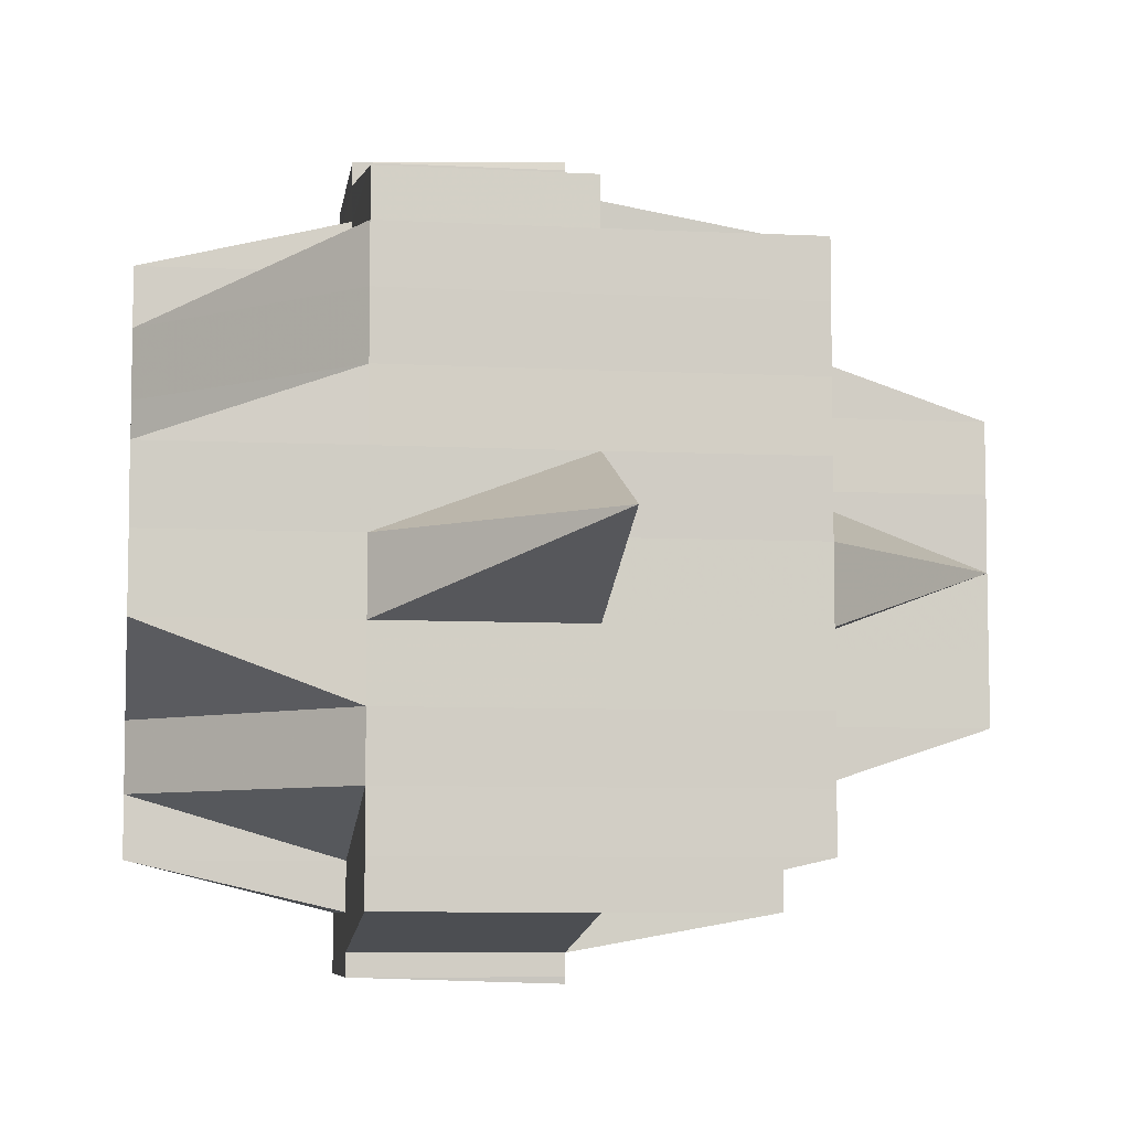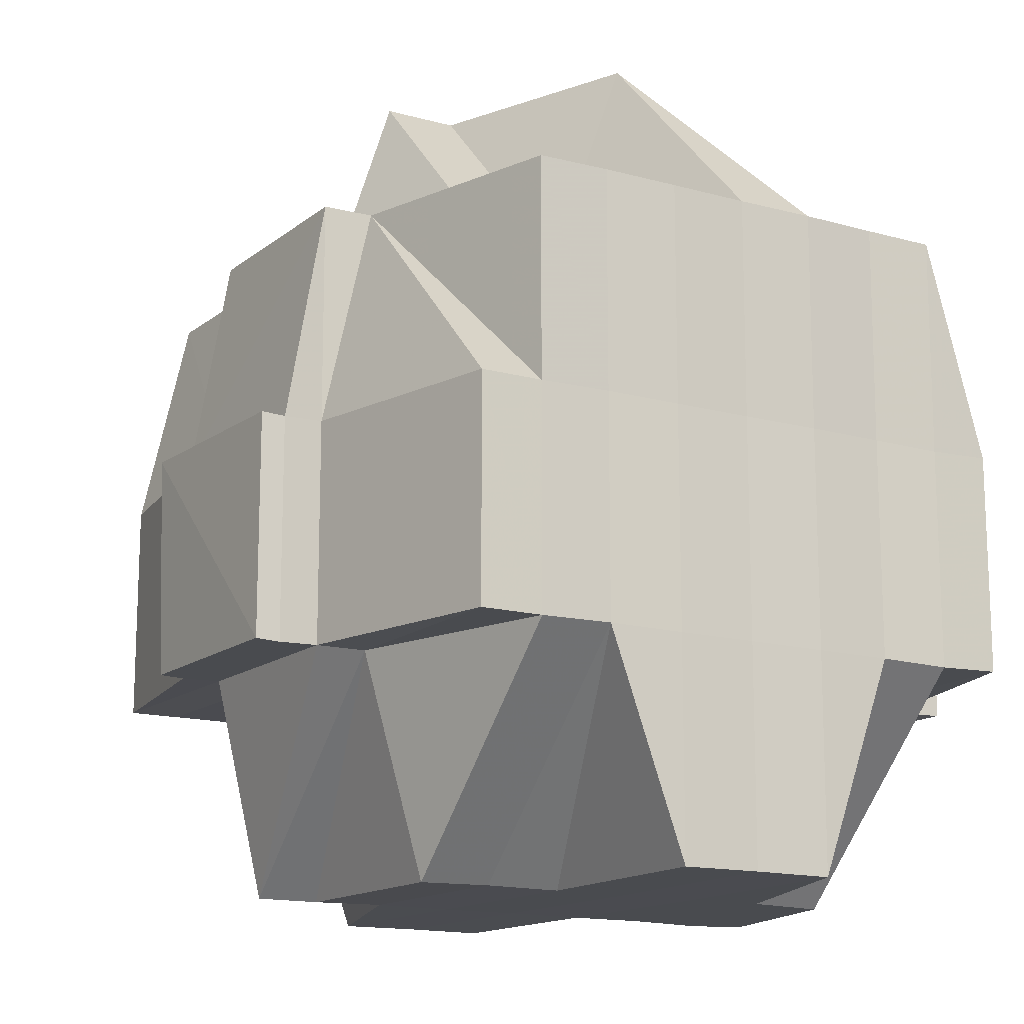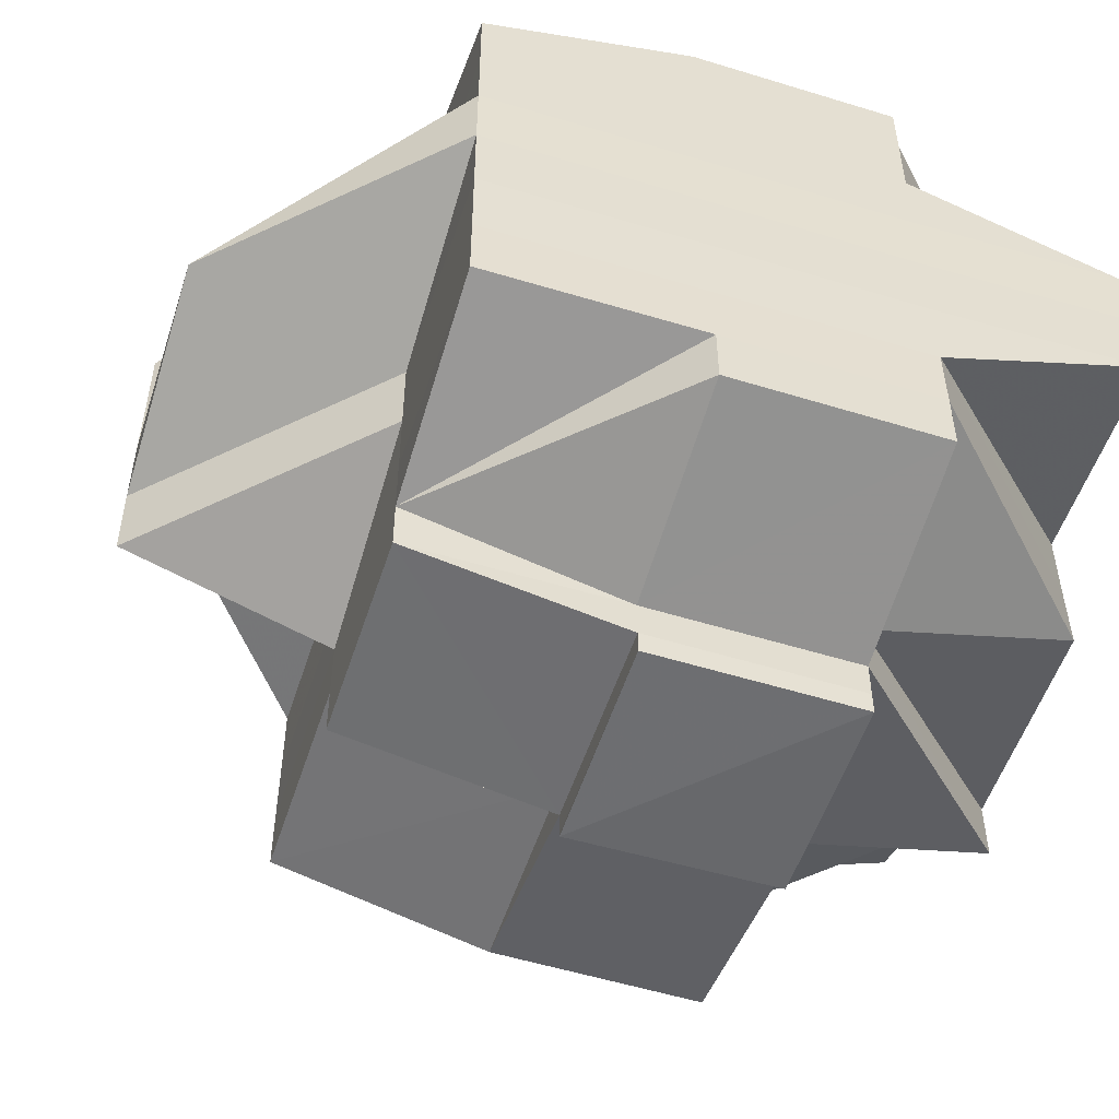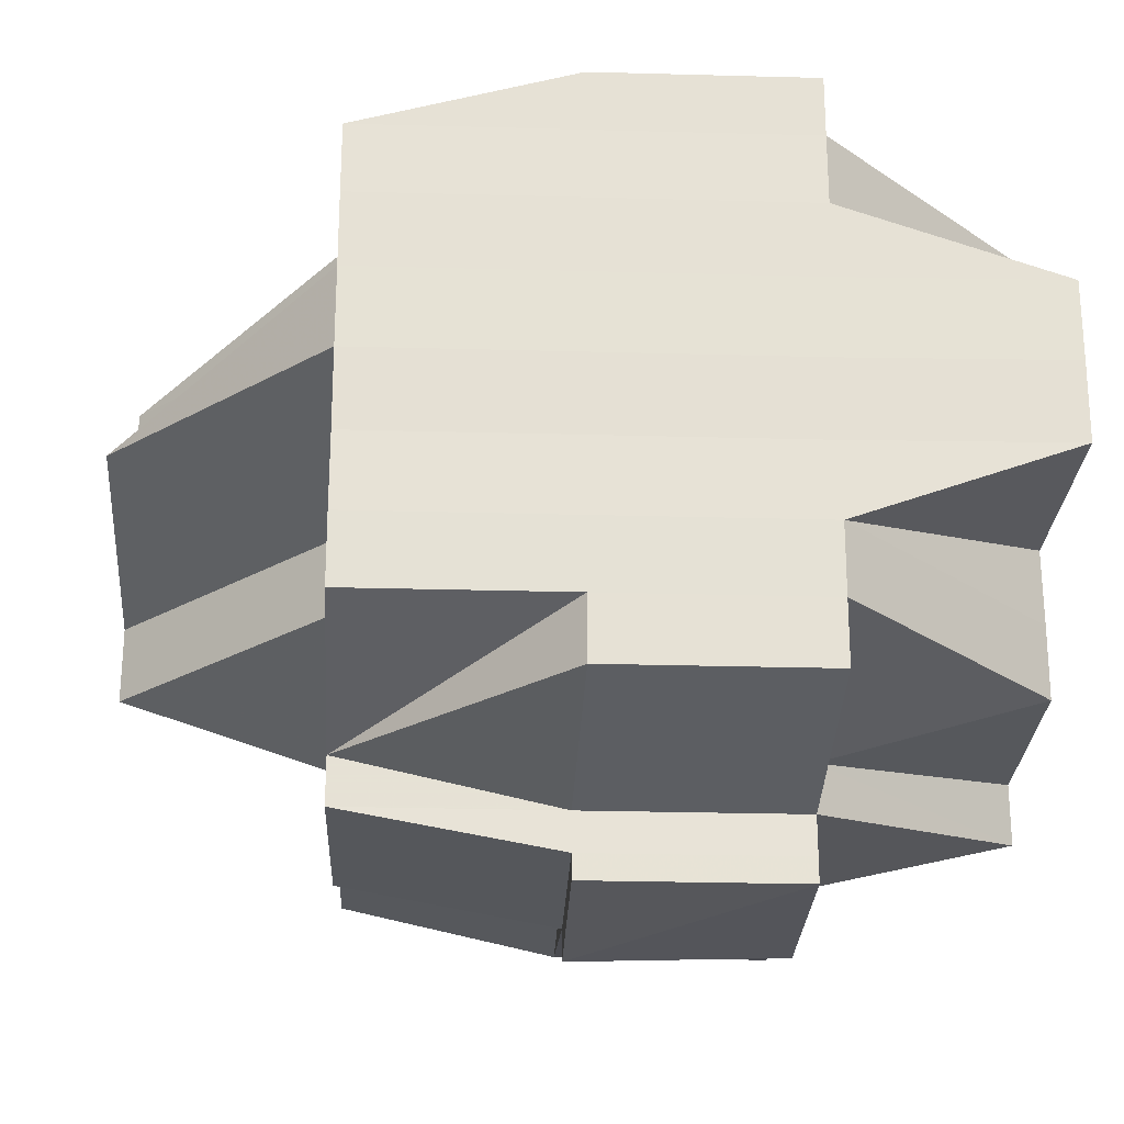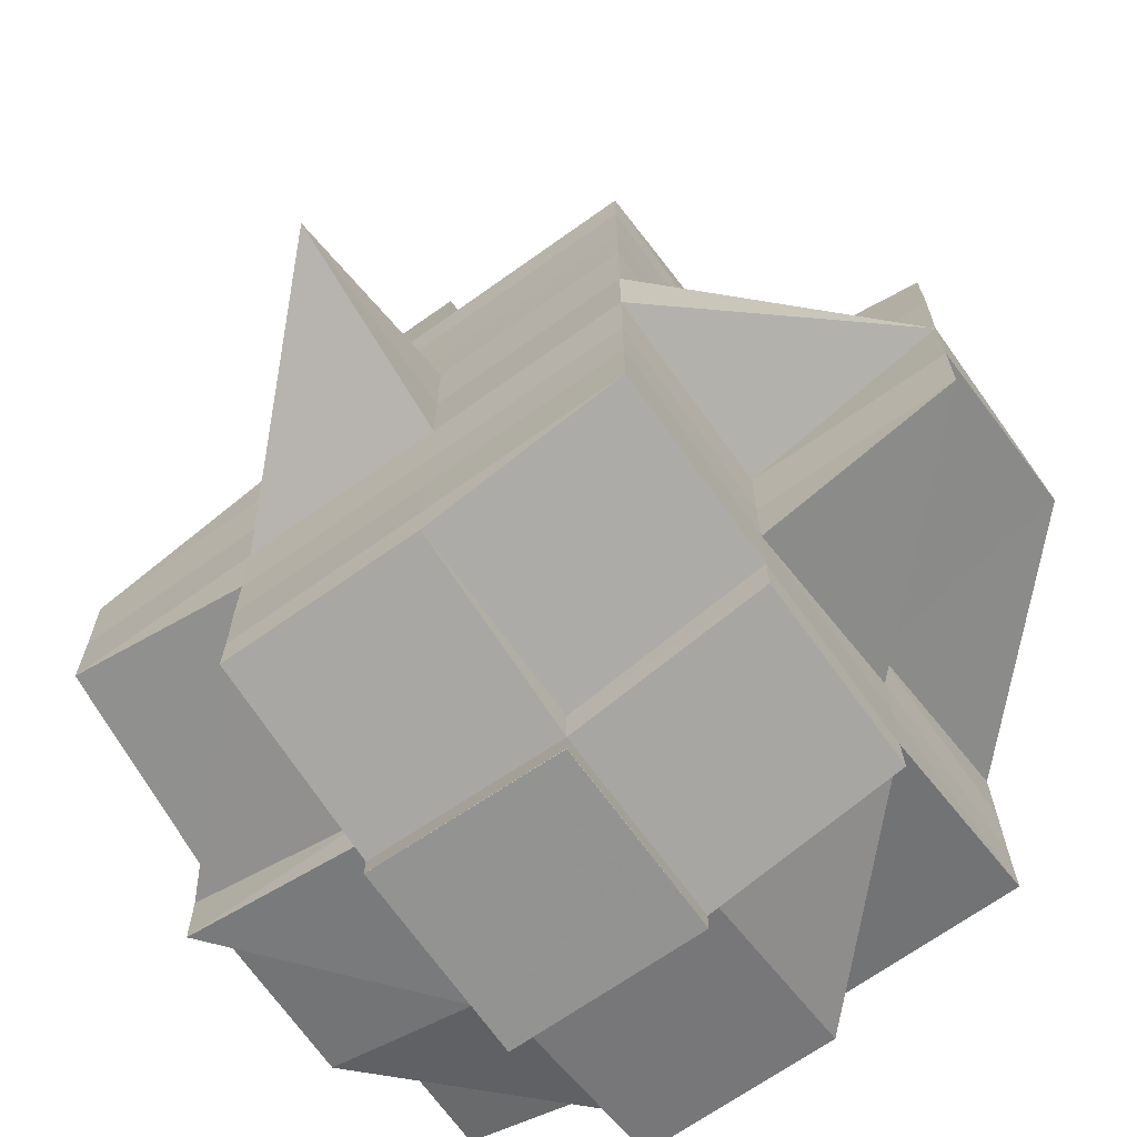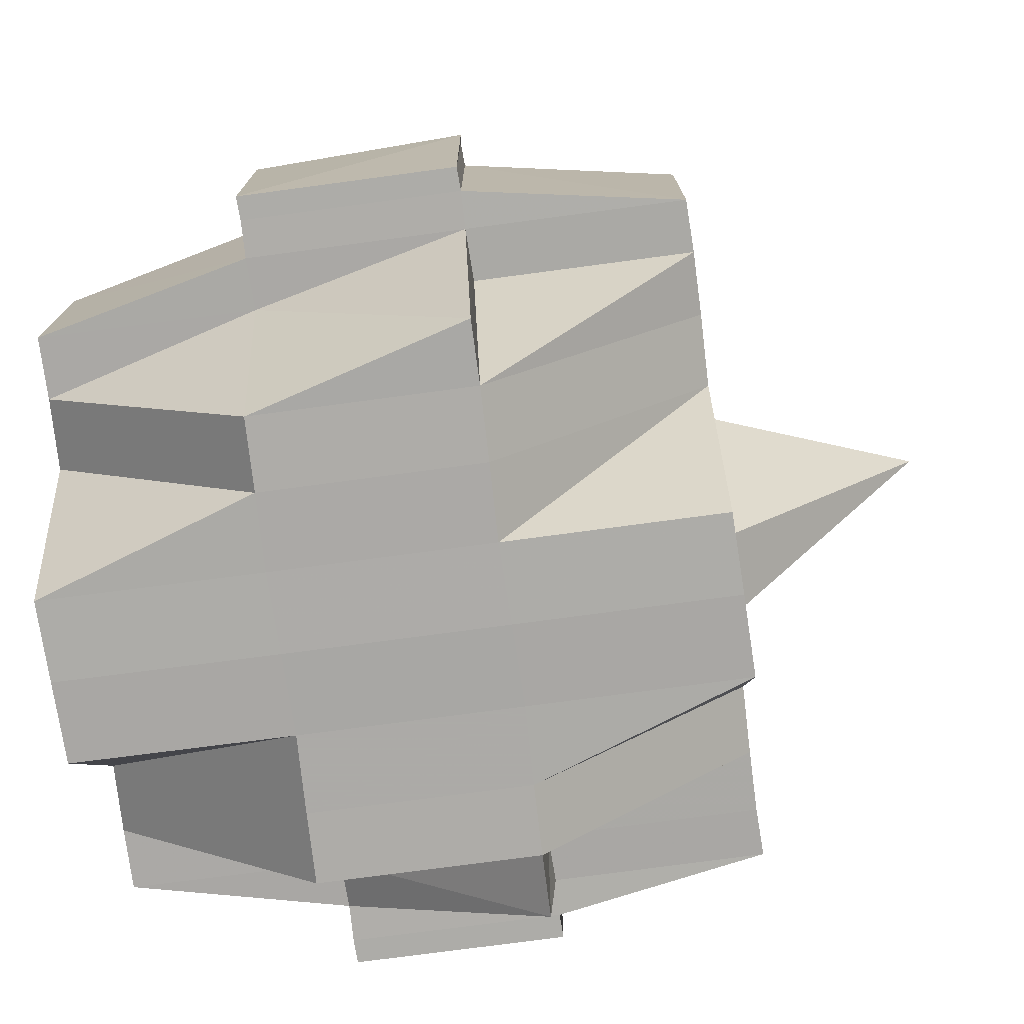
<metadata>
{"format":"obj","ext":"obj","renderer":"f3d","projection":"perspective","resolution":1024,"background":"white","views":[{"elev":-7.0,"azim":81.7,"up":"+Z"},{"elev":-14.5,"azim":-121.0,"up":"+Y"},{"elev":-53.3,"azim":-107.9,"up":"+Z"},{"elev":-25.1,"azim":-92.4,"up":"+Z"},{"elev":-68.1,"azim":125.4,"up":"+Z"},{"elev":-76.0,"azim":7.5,"up":"+Y"}]}
</metadata>
<code>
o 35
v 2163 1860 15.78
v 2163 1860 15.78
v 2163 1860 15.78
v 2163 1860 15.78
v 2163 1860 15.78
v 2163 1860 15.78
v 2163 1860 15.78
v 2163 1860 15.78
v 2163 1860 15.78
v 2163 1860 15.78
v 2163 1860 15.78
v 2163 1860 15.78
v 2163 1860 15.78
v 2163 1860 15.78
v 2163 1860 15.78
v 2163 1860 15.78
v 2163 1860 15.78
v 2163 1860 15.78
v 2163 1860 15.78
v 2163 1860 15.78
v 2163 1860 15.78
v 2163 1860 15.78
v 2163 1860 15.78
v 2163 1860 15.78
v 2163 1860 15.78
v 2163 1860 15.78
v 2163 1860 15.78
v 2163 1860 15.78
v 2163 1860 15.78
v 2163 1860 15.78
v 2163 1860 15.78
v 2163 1860 15.78
v 2163 1860 15.78
v 2163 1860 15.78
v 2163 1860 15.78
v 2163 1860 15.77
v 2163 1860 15.78
v 2163 1860 15.78
v 2163 1860 15.78
v 2163 1860 15.78
v 2163 1860 15.78
v 2163 1860 15.78
v 2163 1860 15.78
v 2163 1860 15.78
v 2163 1860 15.78
v 2163 1860 15.78
v 2163 1860 15.78
v 2163 1860 15.78
v 2163 1860 15.78
v 2163 1860 15.78
v 2163 1860 15.78
v 2163 1860 15.78
v 2163 1860 15.78
v 2163 1860 15.78
v 2163 1860 15.78
v 2163 1860 15.78
v 2163 1860 15.78
v 2163 1860 15.78
v 2163 1860 15.78
v 2163 1860 15.77
v 2163 1860 15.78
v 2163 1860 15.77
v 2163 1860 15.78
v 2163 1860 15.78
v 2163 1860 15.77
v 2163 1860 15.77
v 2163 1860 15.77
v 2163 1860 15.77
v 2163 1860 15.77
v 2163 1860 15.78
v 2163 1860 15.78
v 2163 1860 15.77
v 2163 1860 15.78
v 2163 1860 15.77
v 2163 1860 15.77
v 2163 1860 15.77
v 2163 1860 15.77
v 2163 1860 15.78
v 2163 1860 15.78
v 2163 1860 15.78
v 2163 1860 15.78
v 2163 1860 15.77
v 2163 1860 15.77
v 2163 1860 15.77
v 2163 1860 15.77
v 2163 1860 15.78
v 2163 1860 15.76
v 2163 1860 15.76
v 2163 1860 15.76
v 2163 1860 15.76
v 2163 1860 15.76
v 2163 1860 15.76
v 2163 1860 15.77
v 2163 1860 15.77
v 2163 1860 15.76
v 2163 1860 15.77
v 2163 1860 15.76
v 2163 1860 15.77
v 2163 1860 15.77
v 2163 1860 15.77
v 2163 1860 15.77
v 2163 1860 15.77
v 2163 1860 15.78
v 2163 1860 15.76
v 2163 1860 15.76
v 2163 1860 15.76
v 2163 1860 15.76
v 2163 1860 15.76
v 2163 1860 15.76
v 2163 1860 15.76
v 2163 1860 15.76
v 2163 1860 15.75
v 2163 1860 15.76
v 2163 1860 15.76
v 2163 1860 15.77
v 2163 1860 15.76
v 2163 1860 15.75
v 2163 1860 15.75
v 2163 1860 15.76
v 2163 1860 15.75
v 2163 1860 15.76
v 2163 1860 15.76
v 2163 1860 15.75
v 2163 1860 15.75
v 2163 1860 15.75
v 2163 1860 15.75
v 2163 1860 15.75
v 2163 1860 15.75
v 2163 1860 15.75
v 2163 1860 15.75
v 2163 1860 15.75
v 2163 1860 15.75
v 2163 1860 15.75
v 2163 1860 15.75
v 2163 1860 15.75
v 2163 1860 15.75
v 2163 1860 15.75
v 2163 1860 15.75
v 2163 1860 15.75
v 2163 1860 15.75
v 2163 1860 15.75
v 2163 1860 15.75
v 2163 1860 15.75
v 2163 1860 15.75
v 2163 1860 15.75
v 2163 1860 15.75
v 2163 1860 15.75
v 2163 1860 15.75
v 2163 1860 15.75
v 2163 1860 15.75
v 2163 1860 15.75
v 2163 1860 15.75
v 2163 1860 15.75
v 2163 1860 15.75
v 2163 1860 15.75
v 2163 1860 15.75
v 2163 1860 15.75
v 2163 1860 15.75
v 2163 1860 15.75
v 2163 1860 15.75
v 2163 1860 15.75
v 2163 1860 15.75
v 2163 1860 15.75
v 2163 1860 15.75
v 2163 1860 15.76
v 2163 1860 15.75
v 2163 1860 15.76
v 2163 1860 15.76
v 2163 1860 15.76
v 2163 1860 15.75
v 2163 1860 15.76
v 2163 1860 15.76
v 2163 1860 15.76
v 2163 1860 15.76
v 2163 1860 15.76
v 2163 1860 15.76
v 2163 1860 15.76
v 2163 1860 15.76
v 2163 1860 15.75
v 2163 1860 15.75
v 2163 1860 15.76
v 2163 1860 15.75
v 2163 1860 15.75
v 2163 1860 15.76
v 2163 1860 15.76
v 2163 1860 15.76
v 2163 1860 15.76
v 2163 1860 15.77
v 2163 1860 15.76
v 2163 1860 15.76
v 2163 1860 15.77
v 2163 1860 15.77
v 2163 1860 15.77
v 2163 1860 15.77
v 2163 1860 15.76
v 2163 1860 15.77
v 2163 1860 15.77
v 2163 1860 15.77
v 2163 1860 15.77
v 2163 1860 15.77
v 2163 1860 15.77
v 2163 1860 15.77
v 2163 1860 15.77
v 2163 1860 15.77
v 2163 1860 15.77
v 2163 1860 15.77
v 2163 1860 15.78
v 2163 1860 15.78
v 2163 1860 15.78
v 2163 1860 15.78
v 2163 1860 15.78
v 2163 1860 15.78
v 2163 1860 15.78
v 2163 1860 15.78
v 2163 1860 15.78
v 2163 1860 15.78
v 2163 1860 15.78
v 2163 1860 15.78
v 2163 1860 15.78
v 2163 1860 15.78
v 2163 1860 15.78
v 2163 1860 15.78
v 2163 1860 15.78
v 2163 1860 15.78
v 2163 1860 15.78
v 2163 1860 15.78
v 2163 1860 15.78
v 2163 1860 15.78
v 2163 1860 15.78
v 2163 1860 15.78
v 2163 1860 15.78
v 2163 1860 15.77
v 2163 1860 15.77
v 2163 1860 15.77
v 2163 1860 15.77
v 2163 1860 15.77
v 2163 1860 15.77
v 2163 1860 15.77
v 2163 1860 15.77
v 2163 1860 15.77
v 2163 1860 15.77
v 2163 1860 15.77
v 2163 1860 15.77
v 2163 1860 15.76
v 2163 1860 15.77
v 2163 1860 15.77
v 2163 1860 15.78
v 2163 1860 15.78
v 2163 1860 15.78
v 2163 1860 15.78
v 2163 1860 15.78
v 2163 1860 15.78
v 2163 1860 15.78
v 2163 1860 15.78
v 2163 1860 15.78
v 2163 1860 15.78
v 2163 1860 15.78
v 2163 1860 15.78
v 2163 1860 15.78
v 2163 1860 15.78
v 2163 1860 15.78
v 2163 1860 15.77
v 2163 1860 15.78
v 2163 1860 15.77
v 2163 1860 15.77
v 2163 1860 15.77
v 2163 1860 15.77
v 2163 1860 15.77
v 2163 1860 15.77
v 2163 1860 15.77
v 2163 1860 15.77
v 2163 1860 15.77
v 2163 1860 15.77
v 2163 1860 15.77
v 2163 1860 15.77
v 2163 1860 15.77
v 2163 1860 15.77
v 2163 1860 15.76
v 2163 1860 15.76
v 2163 1860 15.76
v 2163 1860 15.76
v 2163 1860 15.76
v 2163 1860 15.76
v 2163 1860 15.76
v 2163 1860 15.76
v 2163 1860 15.76
v 2163 1860 15.76
v 2163 1860 15.76
v 2163 1860 15.77
v 2163 1860 15.76
v 2163 1860 15.76
v 2163 1860 15.76
v 2163 1860 15.76
v 2163 1860 15.75
v 2163 1860 15.76
v 2163 1860 15.75
v 2163 1860 15.75
v 2163 1860 15.75
v 2163 1860 15.75
v 2163 1860 15.75
v 2163 1860 15.75
v 2163 1860 15.75
v 2163 1860 15.75
v 2163 1860 15.75
v 2163 1860 15.75
v 2163 1860 15.76
v 2163 1860 15.76
v 2163 1860 15.76
v 2163 1860 15.76
v 2163 1860 15.76
v 2163 1860 15.76
v 2163 1860 15.77
v 2163 1860 15.76
v 2163 1860 15.76
v 2163 1860 15.76
v 2163 1860 15.76
v 2163 1860 15.77
v 2163 1860 15.76
v 2163 1860 15.77
v 2163 1860 15.77
v 2163 1860 15.76
v 2163 1860 15.76
v 2163 1860 15.77
v 2163 1860 15.77
v 2163 1860 15.77
v 2163 1860 15.77
v 2163 1860 15.76
v 2163 1860 15.75
v 2163 1860 15.75
v 2163 1860 15.75
v 2163 1860 15.75
v 2163 1860 15.75
v 2163 1860 15.75
v 2163 1860 15.75
v 2163 1860 15.75
v 2163 1860 15.75
v 2163 1860 15.75
v 2163 1860 15.75
v 2163 1860 15.75
v 2163 1860 15.75
v 2163 1860 15.75
v 2163 1860 15.75
v 2163 1860 15.75
v 2163 1860 15.75
v 2163 1860 15.75
v 2163 1860 15.75
v 2163 1860 15.75
v 2163 1860 15.75
v 2163 1860 15.75
v 2163 1860 15.75
f 1 2 3
f 4 5 2
f 6 4 7
f 8 9 3
f 10 11 9
f 12 10 13
f 14 15 8
f 15 16 17
f 18 19 17
f 19 20 21
f 19 21 22
f 18 23 19
f 24 22 25
f 26 23 27
f 28 29 23
f 23 30 31
f 32 33 30
f 23 32 34
f 35 32 23
f 35 36 32
f 37 24 38
f 38 39 40
f 41 42 37
f 42 43 44
f 45 46 24
f 47 46 37
f 46 48 39
f 49 50 46
f 51 52 48
f 46 51 18
f 53 51 46
f 54 55 52
f 51 54 56
f 53 57 51
f 57 54 51
f 58 57 53
f 59 60 54
f 61 58 53
f 58 62 57
f 63 61 53
f 64 65 58
f 65 66 62
f 67 62 58
f 68 69 67
f 70 61 63
f 71 72 61
f 73 71 63
f 72 74 75
f 74 76 77
f 63 78 79
f 80 63 47
f 81 63 80
f 77 82 83
f 77 84 82
f 85 83 86
f 87 88 84
f 89 90 88
f 91 92 90
f 93 94 77
f 93 87 94
f 95 87 93
f 96 97 93
f 98 96 99
f 99 100 101
f 102 101 103
f 95 104 87
f 104 105 106
f 107 104 95
f 108 109 105
f 104 108 89
f 110 108 104
f 107 110 104
f 111 112 108
f 113 107 95
f 113 114 115
f 116 110 107
f 116 117 110
f 118 117 119
f 117 120 121
f 122 107 113
f 123 124 120
f 123 125 124
f 126 127 125
f 128 129 123
f 129 126 130
f 131 130 123
f 132 133 131
f 133 134 135
f 136 132 137
f 130 138 139
f 130 139 140
f 141 142 138
f 143 142 144
f 145 144 146
f 147 145 148
f 149 146 150
f 151 150 152
f 153 143 154
f 155 153 156
f 157 155 158
f 154 135 159
f 137 154 160
f 137 159 161
f 162 137 163
f 164 161 165
f 158 137 164
f 164 137 166
f 158 164 167
f 167 164 168
f 169 170 167
f 167 168 171
f 172 169 173
f 173 167 171
f 174 167 173
f 171 168 175
f 173 171 176
f 171 175 177
f 168 178 175
f 168 179 178
f 180 179 181
f 182 128 179
f 178 179 116
f 179 183 184
f 179 159 183
f 178 116 185
f 175 178 185
f 185 116 107
f 185 107 122
f 175 185 186
f 186 185 122
f 177 175 186
f 186 187 188
f 189 190 177
f 177 186 191
f 191 188 192
f 191 186 193
f 194 177 191
f 195 177 194
f 196 189 194
f 194 191 197
f 197 192 198
f 197 191 199
f 200 194 197
f 201 196 200
f 202 194 200
f 200 197 203
f 203 197 204
f 205 200 203
f 206 200 205
f 205 203 207
f 32 205 207
f 36 205 32
f 36 206 205
f 207 203 208
f 203 204 208
f 207 208 209
f 210 209 211
f 209 212 213
f 214 215 209
f 209 208 216
f 208 217 216
f 208 204 217
f 216 217 218
f 219 218 220
f 220 221 222
f 223 224 221
f 217 225 224
f 226 227 222
f 228 229 227
f 230 231 226
f 217 232 70
f 232 233 225
f 204 232 217
f 234 235 233
f 236 237 235
f 232 234 102
f 204 238 232
f 238 234 232
f 239 238 240
f 238 241 234
f 193 241 238
f 242 243 238
f 243 244 241
f 241 115 245
f 122 113 241
f 241 113 246
f 247 248 249
f 248 250 251
f 252 253 254
f 253 255 256
f 257 258 259
f 260 261 258
f 62 262 263
f 264 265 262
f 266 264 62
f 62 264 267
f 66 268 264
f 267 269 54
f 54 269 35
f 269 36 35
f 60 270 269
f 269 271 36
f 272 271 269
f 271 273 36
f 273 206 36
f 272 274 271
f 273 275 206
f 271 276 273
f 274 276 271
f 276 275 273
f 277 274 272
f 264 277 272
f 94 277 264
f 277 278 274
f 268 279 277
f 279 280 278
f 281 278 277
f 282 283 281
f 283 284 285
f 286 285 287
f 288 287 289
f 290 291 286
f 292 290 293
f 291 294 295
f 296 297 295
f 296 298 299
f 300 301 298
f 302 301 303
f 304 303 305
f 295 297 306
f 297 158 306
f 295 306 307
f 306 152 308
f 306 308 309
f 307 309 310
f 307 306 311
f 278 310 312
f 313 307 278
f 278 307 314
f 280 315 307
f 311 173 316
f 314 316 276
f 317 318 276
f 318 172 316
f 276 316 275
f 316 173 176
f 316 176 275
f 275 176 202
f 275 319 320
f 176 321 319
f 176 322 321
f 323 324 325
f 326 327 324
f 328 329 108
f 330 331 328
f 108 329 91
f 329 140 332
f 329 332 109
f 112 333 329
f 333 334 335
f 336 335 329
f 337 338 339
f 340 341 342
f 343 344 345
f 346 347 348
f 348 349 350

</code>
